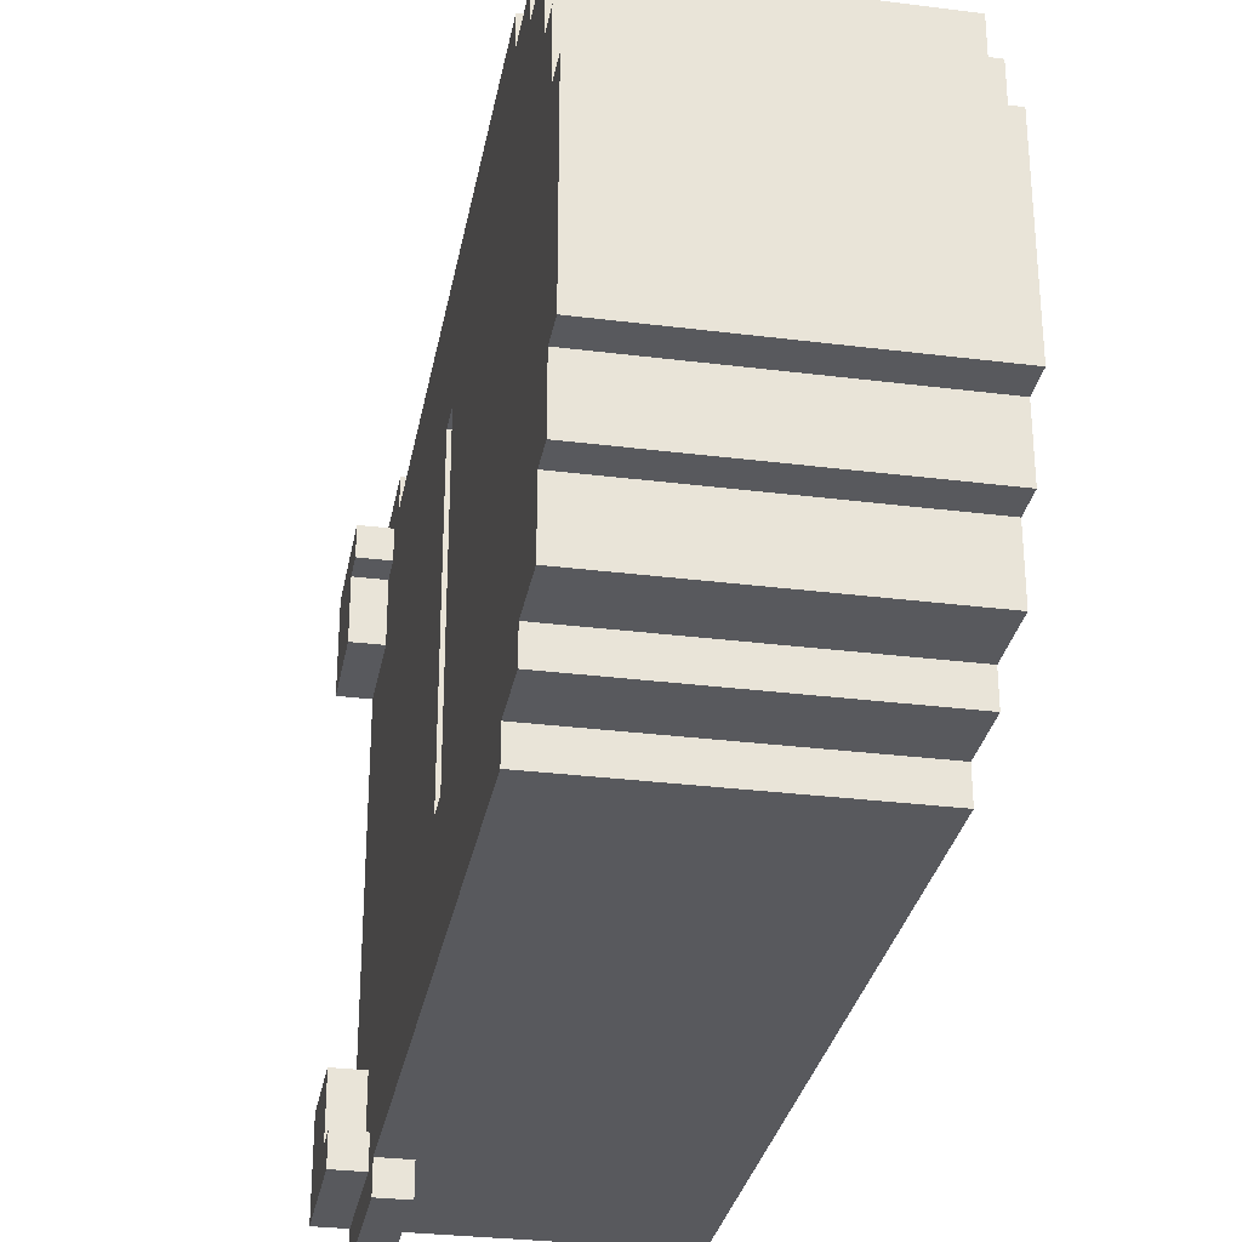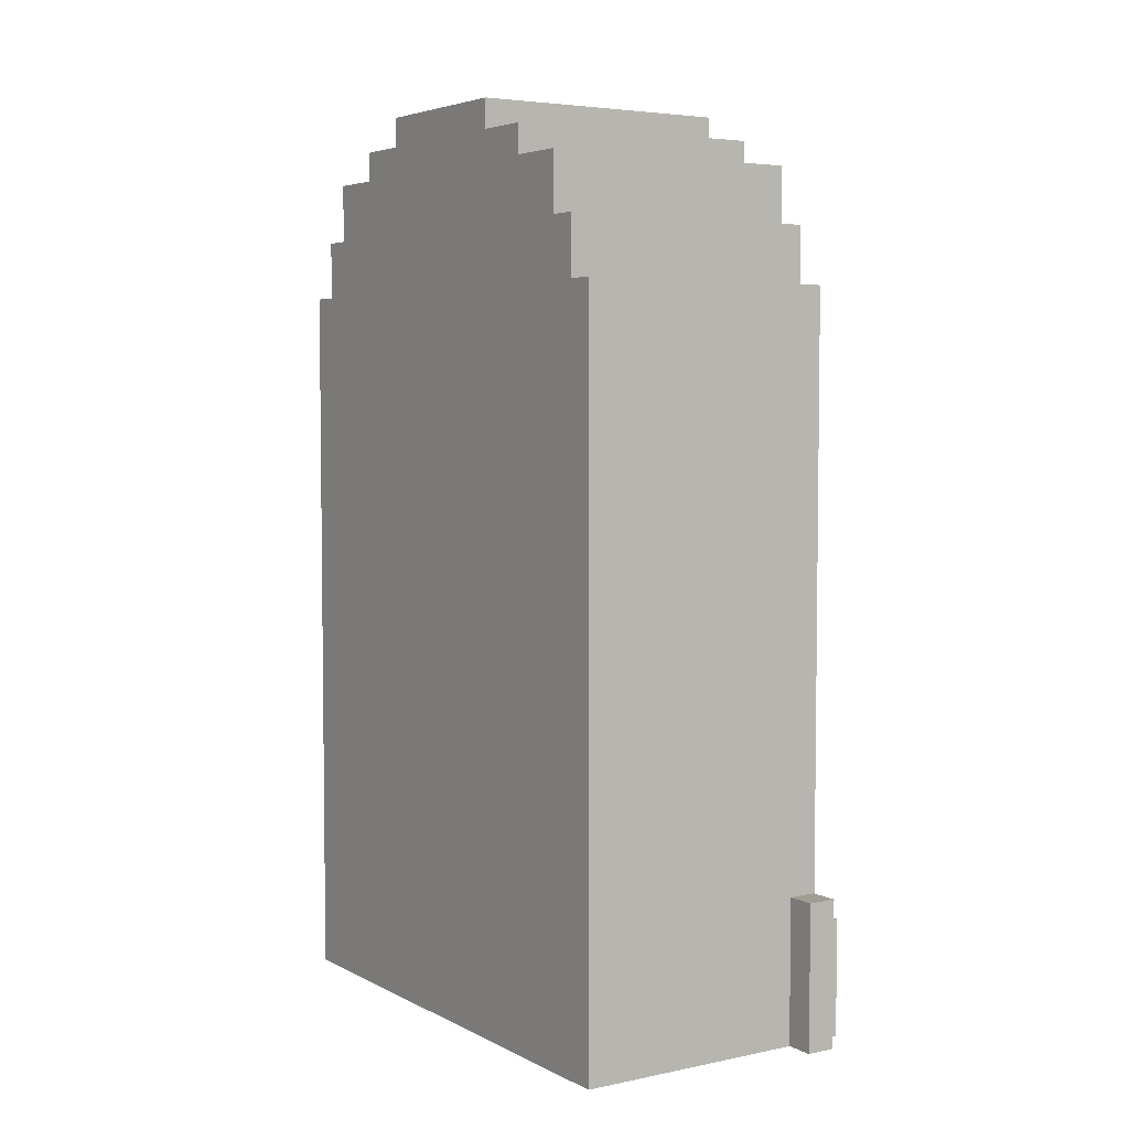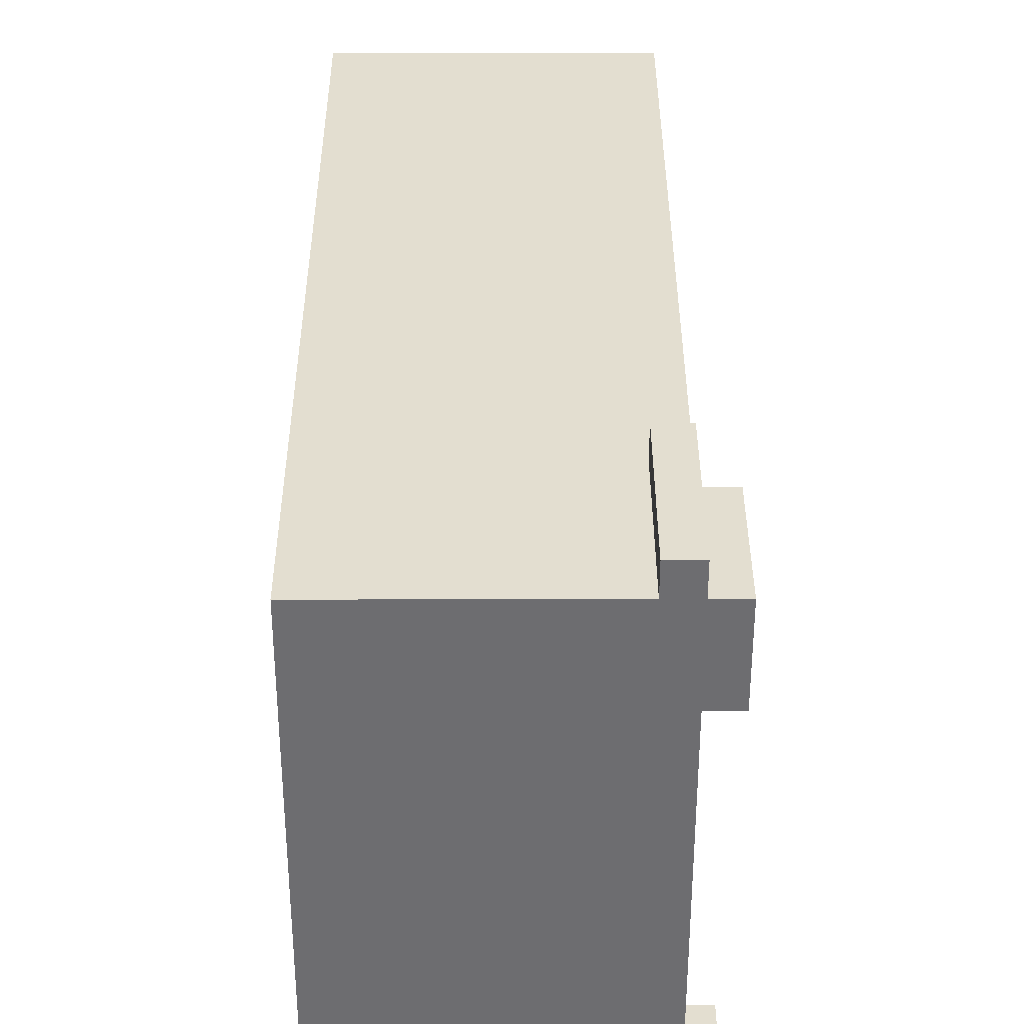
<metadata>
{"format":"obj","ext":"obj","renderer":"f3d","projection":"perspective","resolution":1024,"background":"white","views":[{"elev":-30.2,"azim":169.6,"up":"+Z"},{"elev":4.6,"azim":-33.2,"up":"+Y"},{"elev":35.9,"azim":-0.1,"up":"+Z"}]}
</metadata>
<code>
g Level1-12
v -5 0 9
v -5 0 -9
v -5 25 9
v -5 25 8
v -5 25 -8
v -5 25 -9
v -5 27 8
v -5 27 7
v -5 27 -7
v -5 27 -8
v -5 29 7
v -5 29 5
v -5 29 -5
v -5 29 -7
v -5 30 5
v -5 30 3
v -5 30 -3
v -5 30 -5
v -5 31 3
v -5 31 -3
v -3 21 4
v -3 21 3
v -3 21 2
v -3 21 1
v -3 21 -0
v -3 21 -1
v -3 21 -2
v -3 21 -3
v -3 21 -4
v -3 21 -5
v -3 22 4
v -3 22 3
v -3 22 2
v -3 22 1
v -3 22 -0
v -3 22 -1
v -3 22 -2
v -3 22 -3
v -3 22 -4
v -3 22 -5
v -2 22 4
v -2 22 3
v -2 22 2
v -2 22 1
v -2 22 -0
v -2 22 -1
v -2 22 -2
v -2 22 -3
v -2 22 -4
v -2 22 -5
v -2 23 4
v -2 23 3
v -2 23 2
v -2 23 1
v -2 23 -0
v -2 23 -1
v -2 23 -2
v -2 23 -3
v -2 23 -4
v -2 23 -5
v 3 0 10
v 3 0 9
v 3 0 -9
v 3 0 -10
v 3 1 9
v 3 1 -9
v 3 5 10
v 3 5 9
v 3 5 -9
v 3 5 -10
v 3 21 6
v 3 21 -6
v 3 25 6
v 3 25 -6
v -4 21 6
v -4 21 -6
v -4 25 6
v -4 25 -6
v 0 22 4
v 0 22 3
v 0 22 2
v 0 22 1
v 0 22 -0
v 0 22 -1
v 0 22 -2
v 0 22 -3
v 0 22 -4
v 0 22 -5
v 0 23 4
v 0 23 3
v 0 23 2
v 0 23 1
v 0 23 -0
v 0 23 -1
v 0 23 -2
v 0 23 -3
v 0 23 -4
v 0 23 -5
v 1 21 4
v 1 21 3
v 1 21 2
v 1 21 1
v 1 21 -0
v 1 21 -1
v 1 21 -2
v 1 21 -3
v 1 21 -4
v 1 21 -5
v 1 22 4
v 1 22 3
v 1 22 2
v 1 22 1
v 1 22 -0
v 1 22 -1
v 1 22 -2
v 1 22 -3
v 1 22 -4
v 1 22 -5
v 3 15 5
v 3 15 -5
v 3 16 5
v 3 16 -5
v 4 0 10
v 4 0 9
v 4 0 6
v 4 0 -6
v 4 0 -9
v 4 0 -10
v 4 1 6
v 4 1 -6
v 4 3 8
v 4 3 7
v 4 3 6
v 4 3 -6
v 4 3 -7
v 4 3 -8
v 4 4 9
v 4 4 8
v 4 4 -8
v 4 4 -9
v 4 5 10
v 4 5 9
v 4 5 -9
v 4 5 -10
v 4 15 5
v 4 15 -5
v 4 16 5
v 4 16 -5
v 4 17 5
v 4 17 4
v 4 17 3
v 4 17 2
v 4 17 -2
v 4 17 -3
v 4 17 -4
v 4 17 -5
v 4 18 6
v 4 18 5
v 4 18 4
v 4 18 3
v 4 18 2
v 4 18 -2
v 4 18 -3
v 4 18 -4
v 4 18 -5
v 4 18 -6
v 4 21 6
v 4 21 -6
v 4 25 9
v 4 25 8
v 4 25 7
v 4 25 6
v 4 25 -6
v 4 25 -7
v 4 25 -8
v 4 25 -9
v 4 26 7
v 4 26 6
v 4 26 5
v 4 26 -5
v 4 26 -6
v 4 26 -7
v 4 27 8
v 4 27 7
v 4 27 6
v 4 27 5
v 4 27 4
v 4 27 -4
v 4 27 -5
v 4 27 -6
v 4 27 -7
v 4 27 -8
v 4 28 5
v 4 28 4
v 4 28 3
v 4 28 -3
v 4 28 -4
v 4 28 -5
v 4 29 7
v 4 29 5
v 4 29 4
v 4 29 3
v 4 29 -3
v 4 29 -4
v 4 29 -5
v 4 29 -7
v 4 30 5
v 4 30 3
v 4 30 -3
v 4 30 -5
v 4 31 3
v 4 31 -3
v 5 0 9
v 5 0 6
v 5 0 -6
v 5 0 -9
v 5 3 8
v 5 3 6
v 5 3 -6
v 5 3 -8
v 5 4 9
v 5 4 8
v 5 4 -8
v 5 4 -9
v 3 0 10
v 3 5 10
v 4 0 10
v 4 5 10
v -5 0 9
v -5 25 9
v -4 1 9
v -4 25 9
v 3 0 9
v 3 1 9
v 3 5 9
v 3 25 9
v 4 0 9
v 4 4 9
v 4 5 9
v 4 25 9
v 5 0 9
v 5 4 9
v -5 25 8
v -5 27 8
v -4 25 8
v -4 27 8
v 3 25 8
v 3 27 8
v 4 25 8
v 4 27 8
v -5 27 7
v -5 29 7
v -4 27 7
v -4 29 7
v 3 27 7
v 3 29 7
v 4 27 7
v 4 29 7
v -5 29 5
v -5 30 5
v -4 29 5
v -4 30 5
v 3 29 5
v 3 30 5
v 4 29 5
v 4 30 5
v -3 21 4
v -3 22 4
v -2 22 4
v -2 23 4
v 0 22 4
v 0 23 4
v 1 21 4
v 1 22 4
v -5 30 3
v -5 31 3
v -4 30 3
v -4 31 3
v 3 30 3
v 3 31 3
v 4 30 3
v 4 31 3
v -3 21 2
v -3 22 2
v -2 22 2
v -2 23 2
v 0 22 2
v 0 23 2
v 1 21 2
v 1 22 2
v -3 21 -0
v -3 22 -0
v -2 22 -0
v -2 23 -0
v 0 22 -0
v 0 23 -0
v 1 21 -0
v 1 22 -0
v -3 21 -2
v -3 22 -2
v -2 22 -2
v -2 23 -2
v 0 22 -2
v 0 23 -2
v 1 21 -2
v 1 22 -2
v -3 21 -4
v -3 22 -4
v -2 22 -4
v -2 23 -4
v 0 22 -4
v 0 23 -4
v 1 21 -4
v 1 22 -4
v 3 15 -5
v 3 16 -5
v 4 15 -5
v 4 16 -5
v -4 21 -6
v -4 25 -6
v 3 21 -6
v 3 25 -6
v 4 0 -6
v 4 1 -6
v 4 3 -6
v 5 0 -6
v 5 3 -6
v 4 3 -8
v 4 4 -8
v 5 3 -8
v 5 4 -8
v 4 3 8
v 4 4 8
v 5 3 8
v 5 4 8
v -4 21 6
v -4 25 6
v 3 21 6
v 3 25 6
v 4 0 6
v 4 1 6
v 4 3 6
v 5 0 6
v 5 3 6
v 3 15 5
v 3 16 5
v 4 15 5
v 4 16 5
v -3 21 3
v -3 22 3
v -2 22 3
v -2 23 3
v 0 22 3
v 0 23 3
v 1 21 3
v 1 22 3
v -3 21 1
v -3 22 1
v -2 22 1
v -2 23 1
v 0 22 1
v 0 23 1
v 1 21 1
v 1 22 1
v -3 21 -1
v -3 22 -1
v -2 22 -1
v -2 23 -1
v 0 22 -1
v 0 23 -1
v 1 21 -1
v 1 22 -1
v -5 30 -3
v -5 31 -3
v -4 30 -3
v -4 31 -3
v -3 21 -3
v -3 22 -3
v -2 22 -3
v -2 23 -3
v 0 22 -3
v 0 23 -3
v 1 21 -3
v 1 22 -3
v 3 30 -3
v 3 31 -3
v 4 30 -3
v 4 31 -3
v -5 29 -5
v -5 30 -5
v -4 29 -5
v -4 30 -5
v -3 21 -5
v -3 22 -5
v -2 22 -5
v -2 23 -5
v 0 22 -5
v 0 23 -5
v 1 21 -5
v 1 22 -5
v 3 29 -5
v 3 30 -5
v 4 29 -5
v 4 30 -5
v -5 27 -7
v -5 29 -7
v -4 27 -7
v -4 29 -7
v 3 27 -7
v 3 29 -7
v 4 27 -7
v 4 29 -7
v -5 25 -8
v -5 27 -8
v -4 25 -8
v -4 27 -8
v 3 25 -8
v 3 27 -8
v 4 25 -8
v 4 27 -8
v -5 0 -9
v -5 25 -9
v -4 1 -9
v -4 25 -9
v 3 0 -9
v 3 1 -9
v 3 5 -9
v 3 25 -9
v 4 0 -9
v 4 4 -9
v 4 5 -9
v 4 25 -9
v 5 0 -9
v 5 4 -9
v 3 0 -10
v 3 5 -10
v 4 0 -10
v 4 5 -10
v 3 0 10
v 4 0 10
v -5 0 9
v 3 0 9
v 4 0 9
v 5 0 9
v -4 0 8
v 3 0 8
v 4 0 6
v 5 0 6
v 4 0 -6
v 5 0 -6
v -4 0 -8
v 3 0 -8
v -5 0 -9
v 3 0 -9
v 4 0 -9
v 5 0 -9
v 3 0 -10
v 4 0 -10
v 3 16 5
v 4 16 5
v 3 16 -5
v 4 16 -5
v -4 25 6
v 3 25 6
v -4 25 -6
v 3 25 -6
v 4 3 8
v 5 3 8
v 4 3 7
v 4 3 6
v 5 3 6
v 4 3 -6
v 5 3 -6
v 4 3 -7
v 4 3 -8
v 5 3 -8
v 4 4 9
v 5 4 9
v 4 4 8
v 5 4 8
v 4 4 -8
v 5 4 -8
v 4 4 -9
v 5 4 -9
v 3 5 10
v 4 5 10
v 3 5 9
v 4 5 9
v 3 5 -9
v 4 5 -9
v 3 5 -10
v 4 5 -10
v 3 15 5
v 4 15 5
v 3 15 -5
v 4 15 -5
v -4 21 6
v 3 21 6
v -3 21 4
v 1 21 4
v -3 21 3
v 1 21 3
v -3 21 2
v 1 21 2
v -3 21 1
v 1 21 1
v -3 21 -0
v 1 21 -0
v -3 21 -1
v 1 21 -1
v -3 21 -2
v 1 21 -2
v -3 21 -3
v 1 21 -3
v -3 21 -4
v 1 21 -4
v -3 21 -5
v 1 21 -5
v -4 21 -6
v 3 21 -6
v -3 22 4
v -2 22 4
v 0 22 4
v 1 22 4
v -3 22 3
v -2 22 3
v 0 22 3
v 1 22 3
v -3 22 2
v -2 22 2
v 0 22 2
v 1 22 2
v -3 22 1
v -2 22 1
v 0 22 1
v 1 22 1
v -3 22 -0
v -2 22 -0
v 0 22 -0
v 1 22 -0
v -3 22 -1
v -2 22 -1
v 0 22 -1
v 1 22 -1
v -3 22 -2
v -2 22 -2
v 0 22 -2
v 1 22 -2
v -3 22 -3
v -2 22 -3
v 0 22 -3
v 1 22 -3
v -3 22 -4
v -2 22 -4
v 0 22 -4
v 1 22 -4
v -3 22 -5
v -2 22 -5
v 0 22 -5
v 1 22 -5
v -2 23 4
v 0 23 4
v -2 23 3
v 0 23 3
v -2 23 2
v 0 23 2
v -2 23 1
v 0 23 1
v -2 23 -0
v 0 23 -0
v -2 23 -1
v 0 23 -1
v -2 23 -2
v 0 23 -2
v -2 23 -3
v 0 23 -3
v -2 23 -4
v 0 23 -4
v -2 23 -5
v 0 23 -5
v -5 25 9
v -4 25 9
v 3 25 9
v 4 25 9
v -5 25 8
v -4 25 8
v 3 25 8
v 4 25 8
v -5 25 -8
v -4 25 -8
v 3 25 -8
v 4 25 -8
v -5 25 -9
v -4 25 -9
v 3 25 -9
v 4 25 -9
v -5 27 8
v -4 27 8
v 3 27 8
v 4 27 8
v -5 27 7
v -4 27 7
v 3 27 7
v 4 27 7
v -5 27 -7
v -4 27 -7
v 3 27 -7
v 4 27 -7
v -5 27 -8
v -4 27 -8
v 3 27 -8
v 4 27 -8
v -5 29 7
v -4 29 7
v 3 29 7
v 4 29 7
v -5 29 5
v -4 29 5
v 3 29 5
v 4 29 5
v -5 29 -5
v -4 29 -5
v 3 29 -5
v 4 29 -5
v -5 29 -7
v -4 29 -7
v 3 29 -7
v 4 29 -7
v -5 30 5
v -4 30 5
v 3 30 5
v 4 30 5
v -5 30 3
v -4 30 3
v 3 30 3
v 4 30 3
v -5 30 -3
v -4 30 -3
v 3 30 -3
v 4 30 -3
v -5 30 -5
v -4 30 -5
v 3 30 -5
v 4 30 -5
v -5 31 3
v -4 31 3
v 3 31 3
v 4 31 3
v -5 31 -3
v -4 31 -3
v 3 31 -3
v 4 31 -3
f 3 2 1
f 4 2 3
f 5 2 4
f 6 2 5
f 7 5 4
f 8 5 7
f 9 5 8
f 10 5 9
f 11 9 8
f 12 9 11
f 13 9 12
f 14 9 13
f 15 13 12
f 16 13 15
f 17 13 16
f 18 13 17
f 19 17 16
f 20 17 19
f 31 22 21
f 32 22 31
f 33 24 23
f 34 24 33
f 35 26 25
f 36 26 35
f 37 28 27
f 38 28 37
f 39 30 29
f 40 30 39
f 51 42 41
f 52 42 51
f 53 44 43
f 54 44 53
f 55 46 45
f 56 46 55
f 57 48 47
f 58 48 57
f 59 50 49
f 60 50 59
f 65 62 61
f 66 64 63
f 67 65 61
f 68 65 67
f 69 64 66
f 70 64 69
f 73 72 71
f 74 72 73
f 75 76 77
f 77 76 78
f 79 80 89
f 89 80 90
f 81 82 91
f 91 82 92
f 83 84 93
f 93 84 94
f 85 86 95
f 95 86 96
f 87 88 97
f 97 88 98
f 99 100 109
f 109 100 110
f 101 102 111
f 111 102 112
f 103 104 113
f 113 104 114
f 105 106 115
f 115 106 116
f 107 108 117
f 117 108 118
f 119 120 121
f 121 120 122
f 125 126 129
f 129 126 130
f 129 130 133
f 133 130 134
f 123 124 137
f 131 132 138
f 135 136 139
f 127 128 140
f 123 137 141
f 137 138 142
f 141 137 142
f 139 140 143
f 140 128 143
f 143 128 144
f 133 134 145
f 145 134 146
f 133 145 147
f 146 134 148
f 133 147 149
f 147 148 149
f 149 148 150
f 150 148 151
f 151 148 152
f 152 148 153
f 153 148 154
f 154 148 155
f 148 134 156
f 155 148 156
f 132 133 157
f 133 149 157
f 149 150 158
f 157 149 158
f 150 151 159
f 158 150 159
f 151 152 160
f 159 151 160
f 152 153 161
f 160 152 161
f 153 154 162
f 161 153 162
f 154 155 163
f 162 154 163
f 155 156 164
f 163 155 164
f 156 134 165
f 164 156 165
f 134 135 166
f 165 134 166
f 163 164 167
f 164 165 167
f 165 166 167
f 160 161 167
f 159 160 167
f 158 159 167
f 157 158 167
f 132 157 167
f 162 163 167
f 161 162 167
f 166 135 168
f 167 166 168
f 142 138 169
f 138 132 170
f 169 138 170
f 132 167 171
f 170 132 171
f 167 168 172
f 171 167 172
f 168 135 173
f 172 168 173
f 135 139 174
f 173 135 174
f 139 143 175
f 174 139 175
f 175 143 176
f 171 172 177
f 170 171 177
f 172 173 178
f 177 172 178
f 178 173 179
f 179 173 180
f 173 174 181
f 180 173 181
f 174 175 182
f 181 174 182
f 170 177 183
f 177 178 183
f 183 178 184
f 178 179 185
f 184 178 185
f 179 180 186
f 185 179 186
f 186 180 187
f 187 180 188
f 180 181 189
f 188 180 189
f 181 182 190
f 189 181 190
f 182 175 191
f 190 182 191
f 191 175 192
f 184 185 193
f 185 186 193
f 186 187 193
f 187 188 194
f 193 187 194
f 194 188 195
f 195 188 196
f 188 189 197
f 196 188 197
f 189 190 198
f 197 189 198
f 190 191 198
f 184 193 199
f 193 194 199
f 199 194 200
f 194 195 201
f 200 194 201
f 195 196 202
f 201 195 202
f 196 197 203
f 202 196 203
f 197 198 204
f 203 197 204
f 198 191 205
f 204 198 205
f 205 191 206
f 201 202 207
f 200 201 207
f 202 203 208
f 207 202 208
f 203 204 209
f 208 203 209
f 204 205 209
f 209 205 210
f 208 209 211
f 211 209 212
f 213 214 217
f 217 214 218
f 215 216 219
f 219 216 220
f 213 217 221
f 221 217 222
f 220 216 223
f 223 216 224
f 227 226 225
f 228 226 227
f 231 230 229
f 232 230 231
f 233 231 229
f 234 232 231
f 234 231 233
f 235 232 234
f 236 232 235
f 239 236 235
f 240 236 239
f 241 238 237
f 242 238 241
f 245 244 243
f 246 244 245
f 247 246 245
f 248 246 247
f 249 248 247
f 250 248 249
f 253 252 251
f 254 252 253
f 255 254 253
f 256 254 255
f 257 256 255
f 258 256 257
f 261 260 259
f 262 260 261
f 263 262 261
f 264 262 263
f 265 264 263
f 266 264 265
f 269 268 267
f 271 269 267
f 271 270 269
f 272 270 271
f 273 271 267
f 274 271 273
f 277 276 275
f 278 276 277
f 279 278 277
f 280 278 279
f 281 280 279
f 282 280 281
f 285 284 283
f 287 285 283
f 287 286 285
f 288 286 287
f 289 287 283
f 290 287 289
f 293 292 291
f 295 293 291
f 295 294 293
f 296 294 295
f 297 295 291
f 298 295 297
f 301 300 299
f 303 301 299
f 303 302 301
f 304 302 303
f 305 303 299
f 306 303 305
f 309 308 307
f 311 309 307
f 311 310 309
f 312 310 311
f 313 311 307
f 314 311 313
f 317 316 315
f 318 316 317
f 321 320 319
f 322 320 321
f 326 324 323
f 326 325 324
f 327 325 326
f 330 329 328
f 331 329 330
f 332 333 334
f 334 333 335
f 336 337 338
f 338 337 339
f 340 341 343
f 341 342 343
f 343 342 344
f 345 346 347
f 347 346 348
f 349 350 351
f 349 351 353
f 351 352 353
f 353 352 354
f 349 353 355
f 355 353 356
f 357 358 359
f 357 359 361
f 359 360 361
f 361 360 362
f 357 361 363
f 363 361 364
f 365 366 367
f 365 367 369
f 367 368 369
f 369 368 370
f 365 369 371
f 371 369 372
f 373 374 375
f 375 374 376
f 377 378 379
f 377 379 381
f 379 380 381
f 381 380 382
f 377 381 383
f 383 381 384
f 375 376 385
f 385 376 386
f 385 386 387
f 387 386 388
f 389 390 391
f 391 390 392
f 393 394 395
f 393 395 397
f 395 396 397
f 397 396 398
f 393 397 399
f 399 397 400
f 391 392 401
f 401 392 402
f 401 402 403
f 403 402 404
f 405 406 407
f 407 406 408
f 407 408 409
f 409 408 410
f 409 410 411
f 411 410 412
f 413 414 415
f 415 414 416
f 415 416 417
f 417 416 418
f 417 418 419
f 419 418 420
f 421 422 423
f 423 422 424
f 421 423 425
f 423 424 426
f 425 423 426
f 426 424 427
f 427 424 428
f 427 428 431
f 431 428 432
f 429 430 433
f 433 430 434
f 435 436 437
f 437 436 438
f 442 440 439
f 443 440 442
f 445 442 441
f 445 443 442
f 446 443 445
f 447 444 443
f 447 443 446
f 448 444 447
f 449 447 446
f 451 446 445
f 451 445 441
f 452 449 446
f 452 446 451
f 453 451 441
f 453 452 451
f 454 449 452
f 454 452 453
f 455 450 449
f 455 449 454
f 456 450 455
f 457 455 454
f 458 455 457
f 461 460 459
f 462 460 461
f 465 464 463
f 466 464 465
f 467 468 469
f 469 468 470
f 470 468 471
f 472 473 474
f 474 473 475
f 475 473 476
f 477 478 479
f 479 478 480
f 481 482 483
f 483 482 484
f 485 486 487
f 487 486 488
f 489 490 491
f 491 490 492
f 493 494 495
f 495 494 496
f 497 498 499
f 499 498 500
f 497 499 501
f 500 498 502
f 497 501 503
f 501 502 503
f 502 498 504
f 503 502 504
f 497 503 505
f 504 498 506
f 497 505 507
f 505 506 507
f 506 498 508
f 507 506 508
f 497 507 509
f 508 498 510
f 497 509 511
f 509 510 511
f 510 498 512
f 511 510 512
f 497 511 513
f 512 498 514
f 497 513 515
f 513 514 515
f 514 498 516
f 515 514 516
f 497 515 517
f 516 498 518
f 497 517 519
f 517 518 519
f 518 498 520
f 519 518 520
f 521 522 525
f 525 522 526
f 523 524 527
f 527 524 528
f 529 530 533
f 533 530 534
f 531 532 535
f 535 532 536
f 537 538 541
f 541 538 542
f 539 540 543
f 543 540 544
f 545 546 549
f 549 546 550
f 547 548 551
f 551 548 552
f 553 554 557
f 557 554 558
f 555 556 559
f 559 556 560
f 561 562 563
f 563 562 564
f 565 566 567
f 567 566 568
f 569 570 571
f 571 570 572
f 573 574 575
f 575 574 576
f 577 578 579
f 579 578 580
f 581 582 585
f 582 583 586
f 585 582 586
f 583 584 587
f 586 583 587
f 587 584 588
f 589 590 593
f 590 591 594
f 593 590 594
f 591 592 595
f 594 591 595
f 595 592 596
f 597 598 601
f 598 599 602
f 601 598 602
f 599 600 603
f 602 599 603
f 603 600 604
f 605 606 609
f 606 607 610
f 609 606 610
f 607 608 611
f 610 607 611
f 611 608 612
f 613 614 617
f 614 615 618
f 617 614 618
f 615 616 619
f 618 615 619
f 619 616 620
f 621 622 625
f 622 623 626
f 625 622 626
f 623 624 627
f 626 623 627
f 627 624 628
f 629 630 633
f 630 631 634
f 633 630 634
f 631 632 635
f 634 631 635
f 635 632 636
f 637 638 641
f 638 639 642
f 641 638 642
f 639 640 643
f 642 639 643
f 643 640 644
f 645 646 649
f 646 647 650
f 649 646 650
f 647 648 651
f 650 647 651
f 651 648 652

</code>
